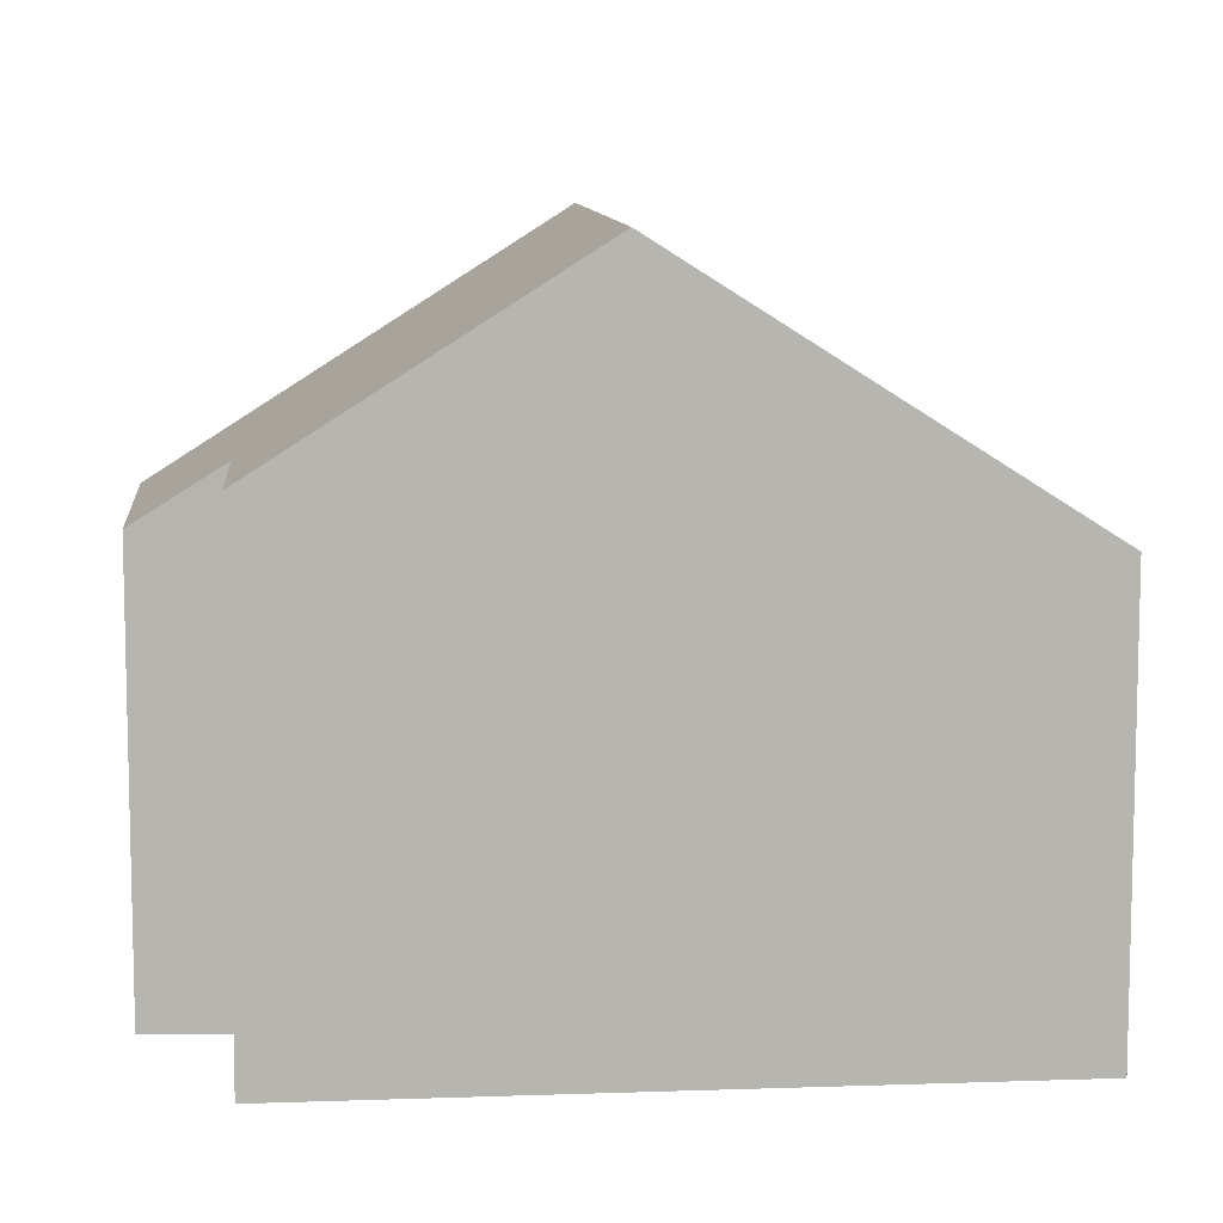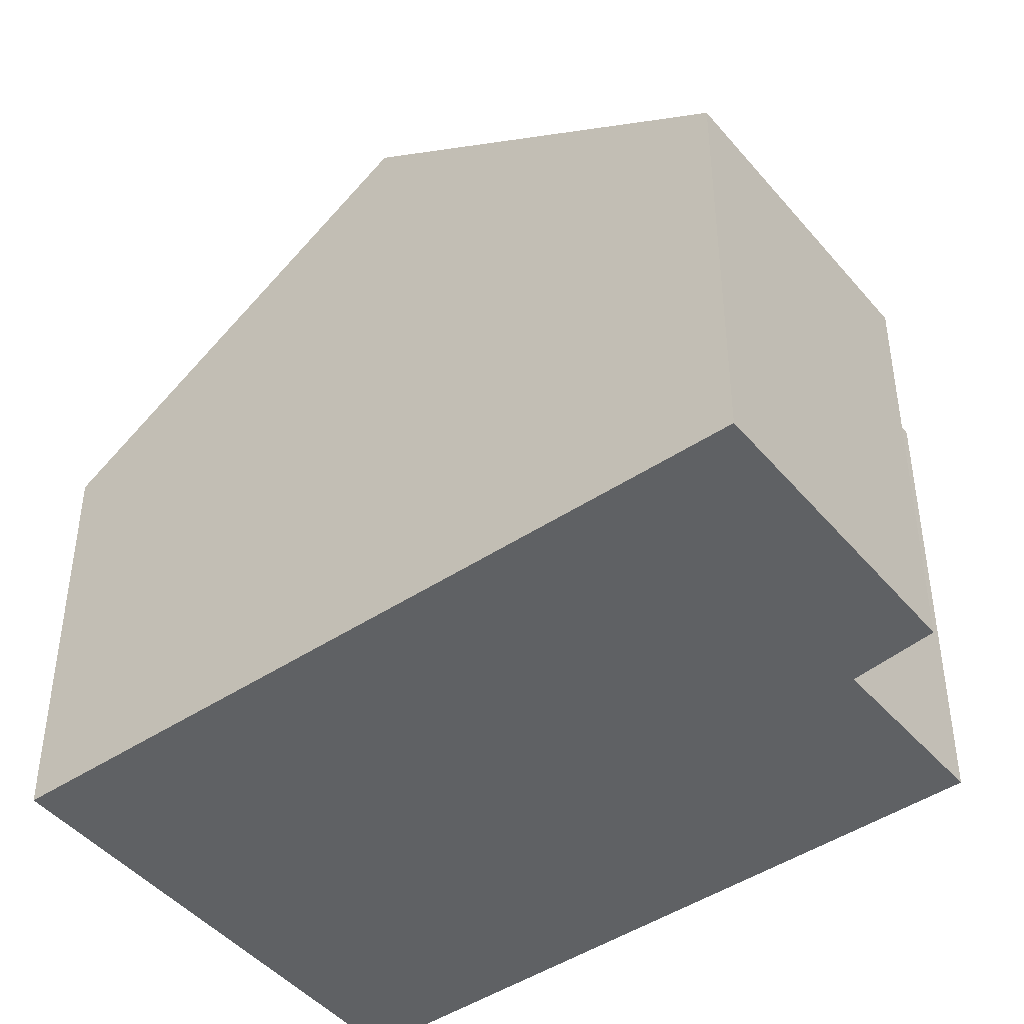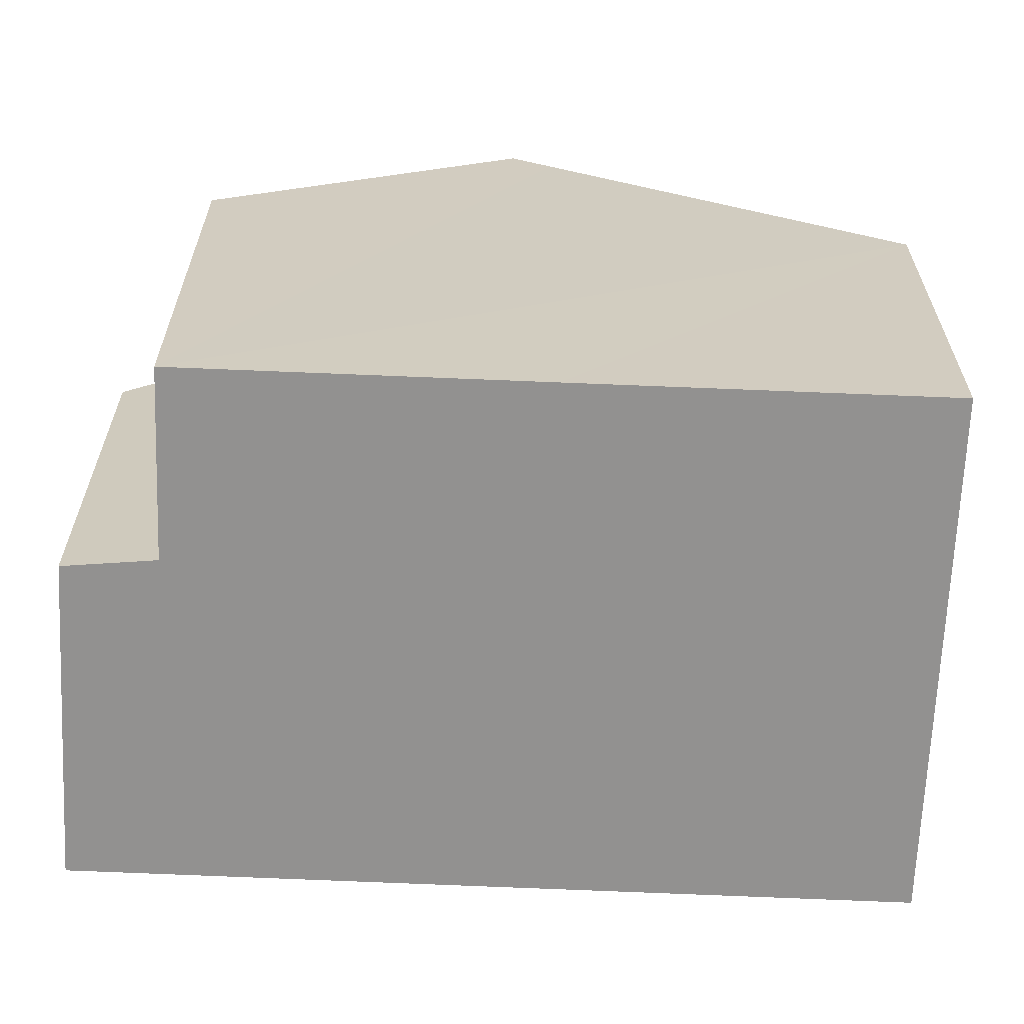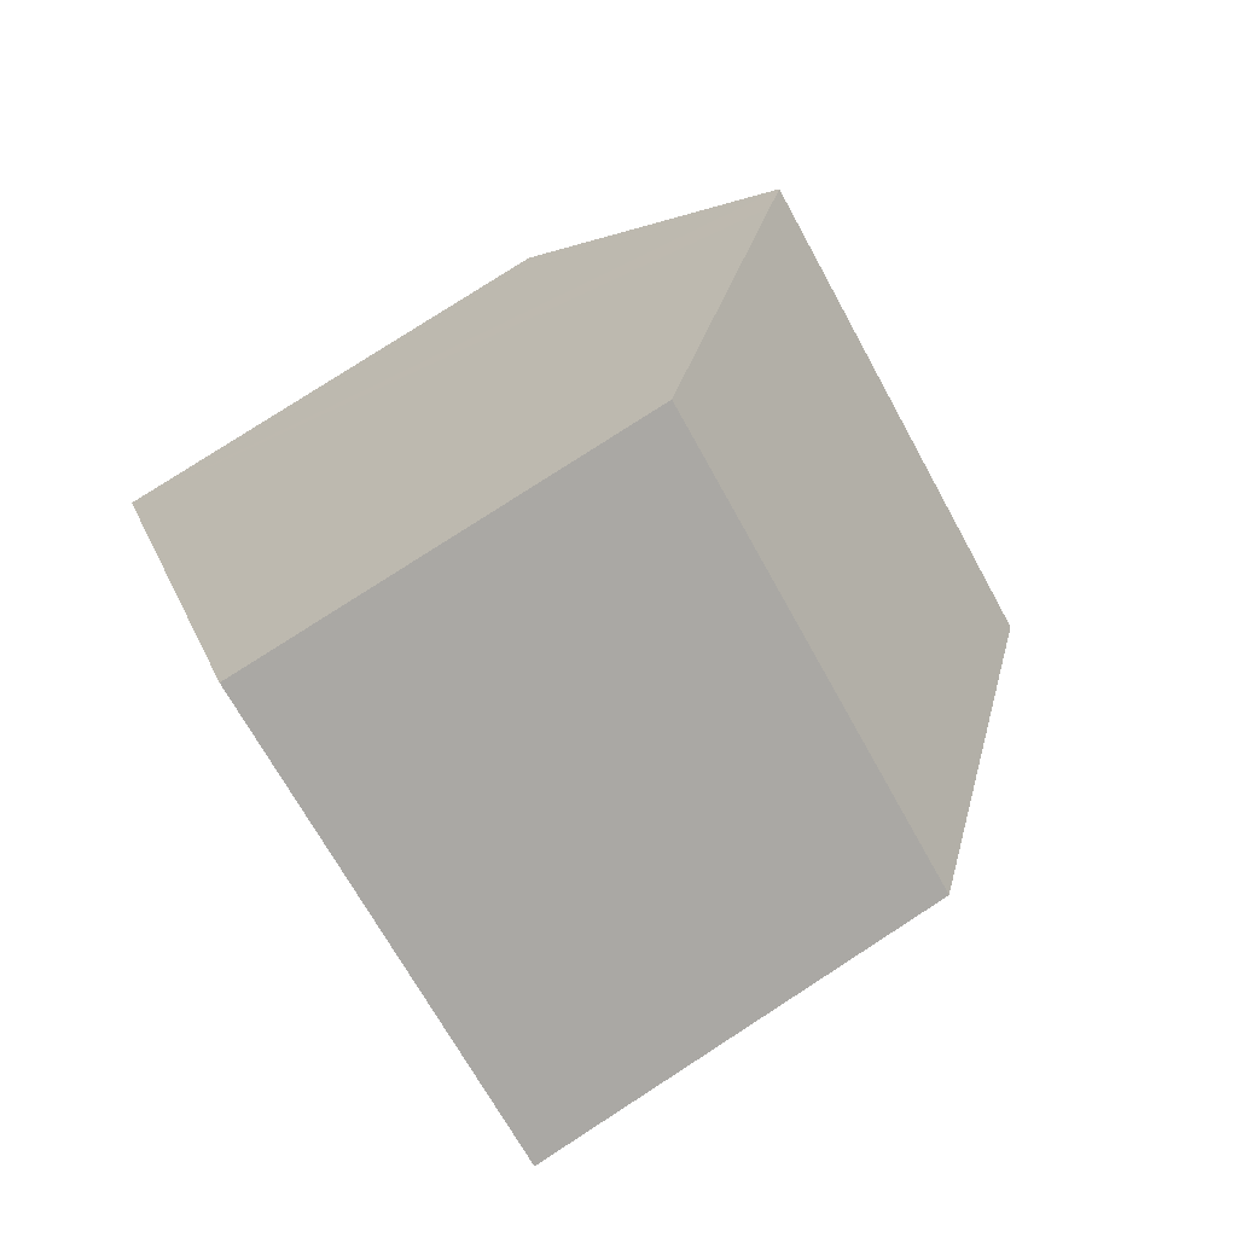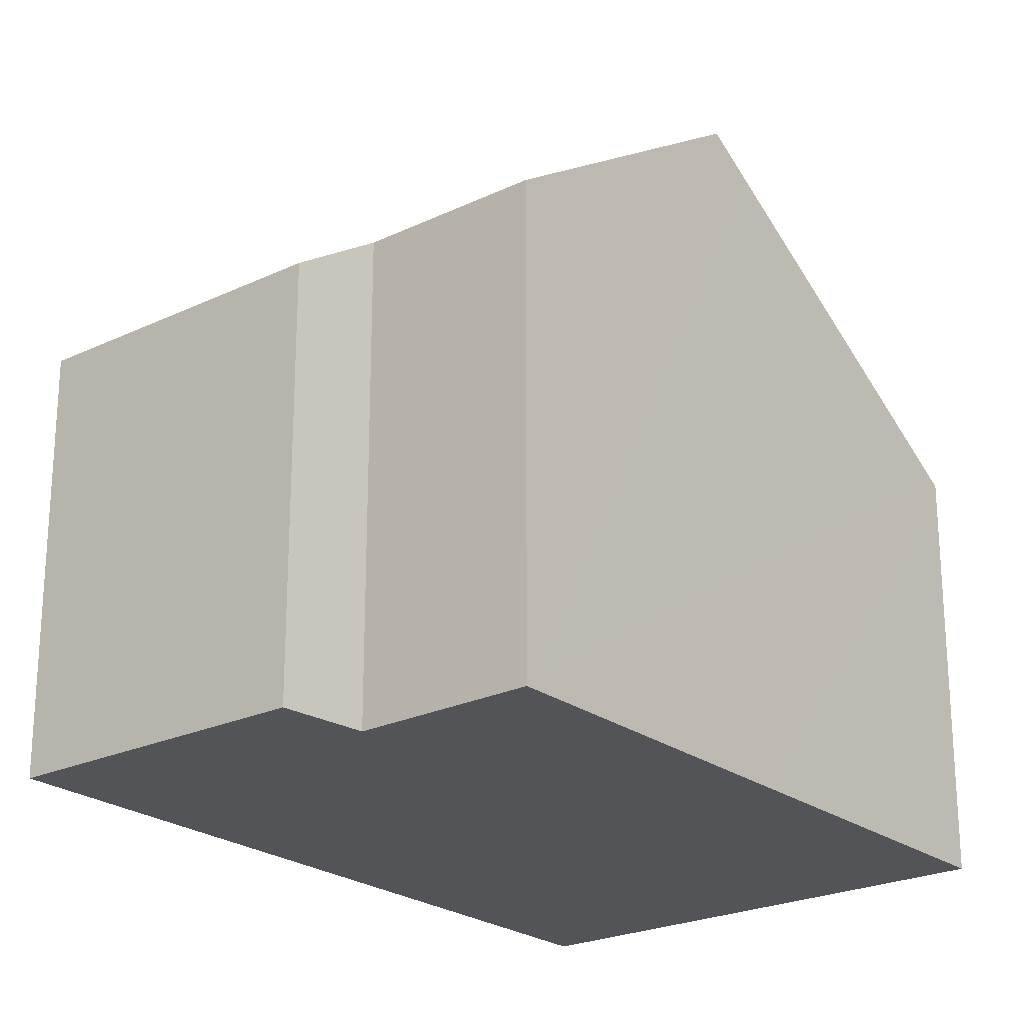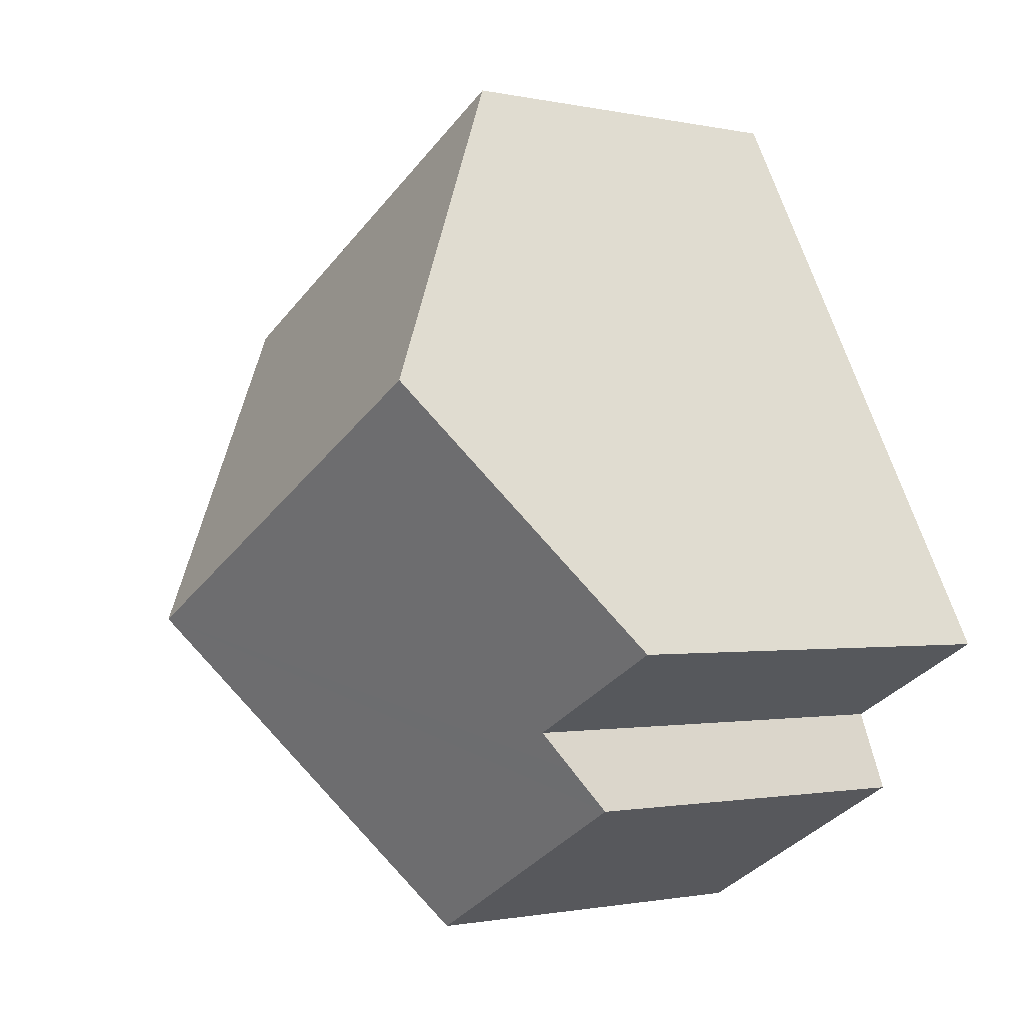
<metadata>
{"format":"obj","ext":"obj","renderer":"f3d","projection":"perspective","resolution":1024,"background":"white","views":[{"elev":9.4,"azim":-66.7,"up":"+Y"},{"elev":-45.4,"azim":156.2,"up":"+Y"},{"elev":-66.1,"azim":-63.8,"up":"+Y"},{"elev":79.7,"azim":57.2,"up":"+Z"},{"elev":-23.4,"azim":-112.5,"up":"+Y"},{"elev":-1.2,"azim":-128.6,"up":"+Z"}]}
</metadata>
<code>
v  10.09 11.47 0.455
v  5.737 7.199 10.53
v  13.34 7.199 6.37
v  2.836 11.04 5.202
v  2.511 11.47 4.606
v  2.169 7.215 -2.87
v  7.22 7.697 -4.769
v  6.843 7.2 -5.457
v  2.47 7.711 -2.143
v  2.75 8.173 -1.464
v  0 8.15 4.99e-16
v  2.169 1.757e-16 -2.87
v  6.843 3.341e-16 -5.457
v  2.75 8.964e-17 -1.464
v  0 0 0
v  2.47 1.312e-16 -2.143
v  2.511 -2.82e-16 4.606
v  2.836 -3.185e-16 5.202
v  5.737 -6.449e-16 10.53
v  13.34 -3.9e-16 6.37
v  10.09 -2.786e-17 0.455
v  7.22 2.92e-16 -4.769
g defaultobject
f 1 2 3
f 2 1 4
f 4 1 5
f 6 7 8
f 7 6 1
f 1 6 9
f 1 9 10
f 1 10 5
f 5 10 11
f 8 12 6
f 12 8 13
f 14 11 10
f 11 14 15
f 9 14 10
f 14 9 6
f 14 6 12
f 14 12 16
f 15 5 11
f 5 15 4
f 4 15 2
f 2 15 17
f 2 17 18
f 2 18 19
f 19 3 2
f 3 19 20
f 20 1 3
f 1 20 21
f 1 21 7
f 7 21 22
f 7 22 8
f 8 22 13
f 18 20 19
f 20 18 21
f 21 18 17
f 21 17 15
f 21 15 14
f 21 14 22
f 22 14 16
f 22 16 12
f 22 12 13

</code>
